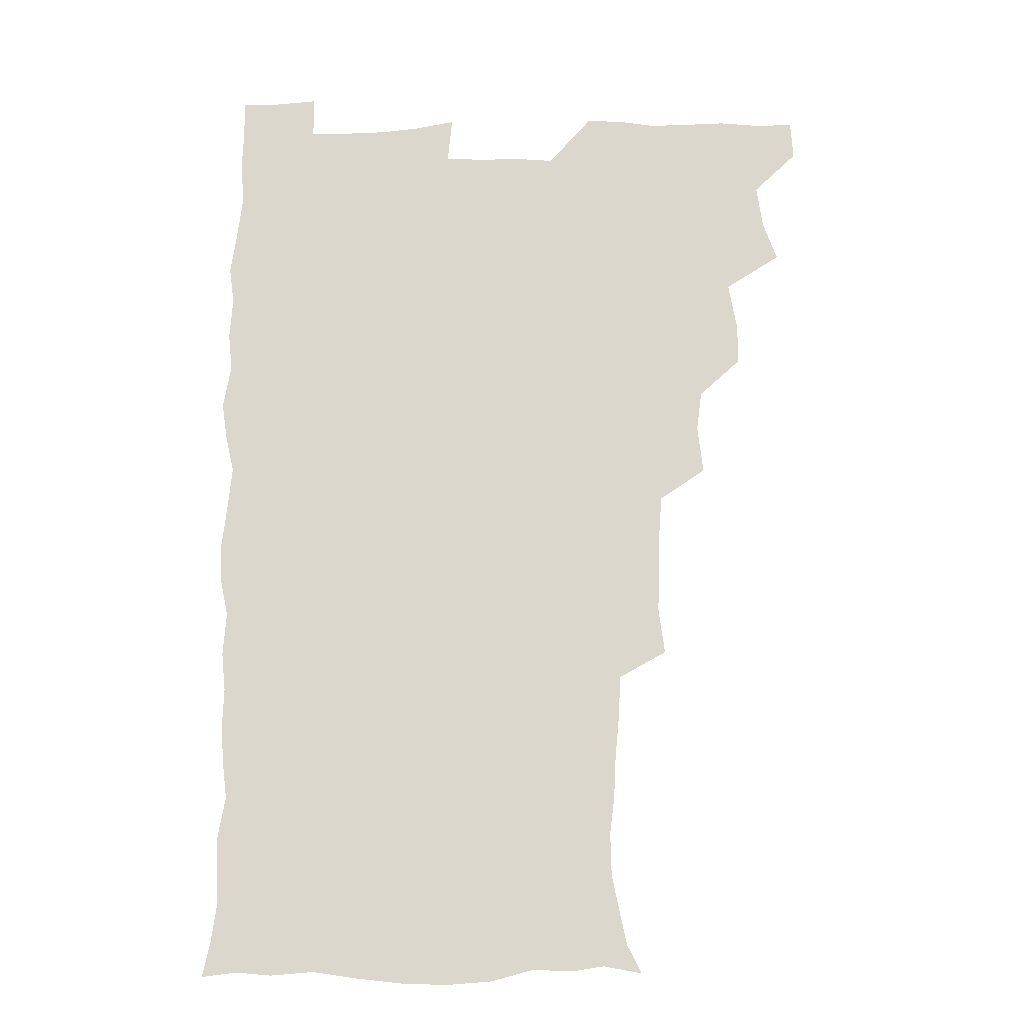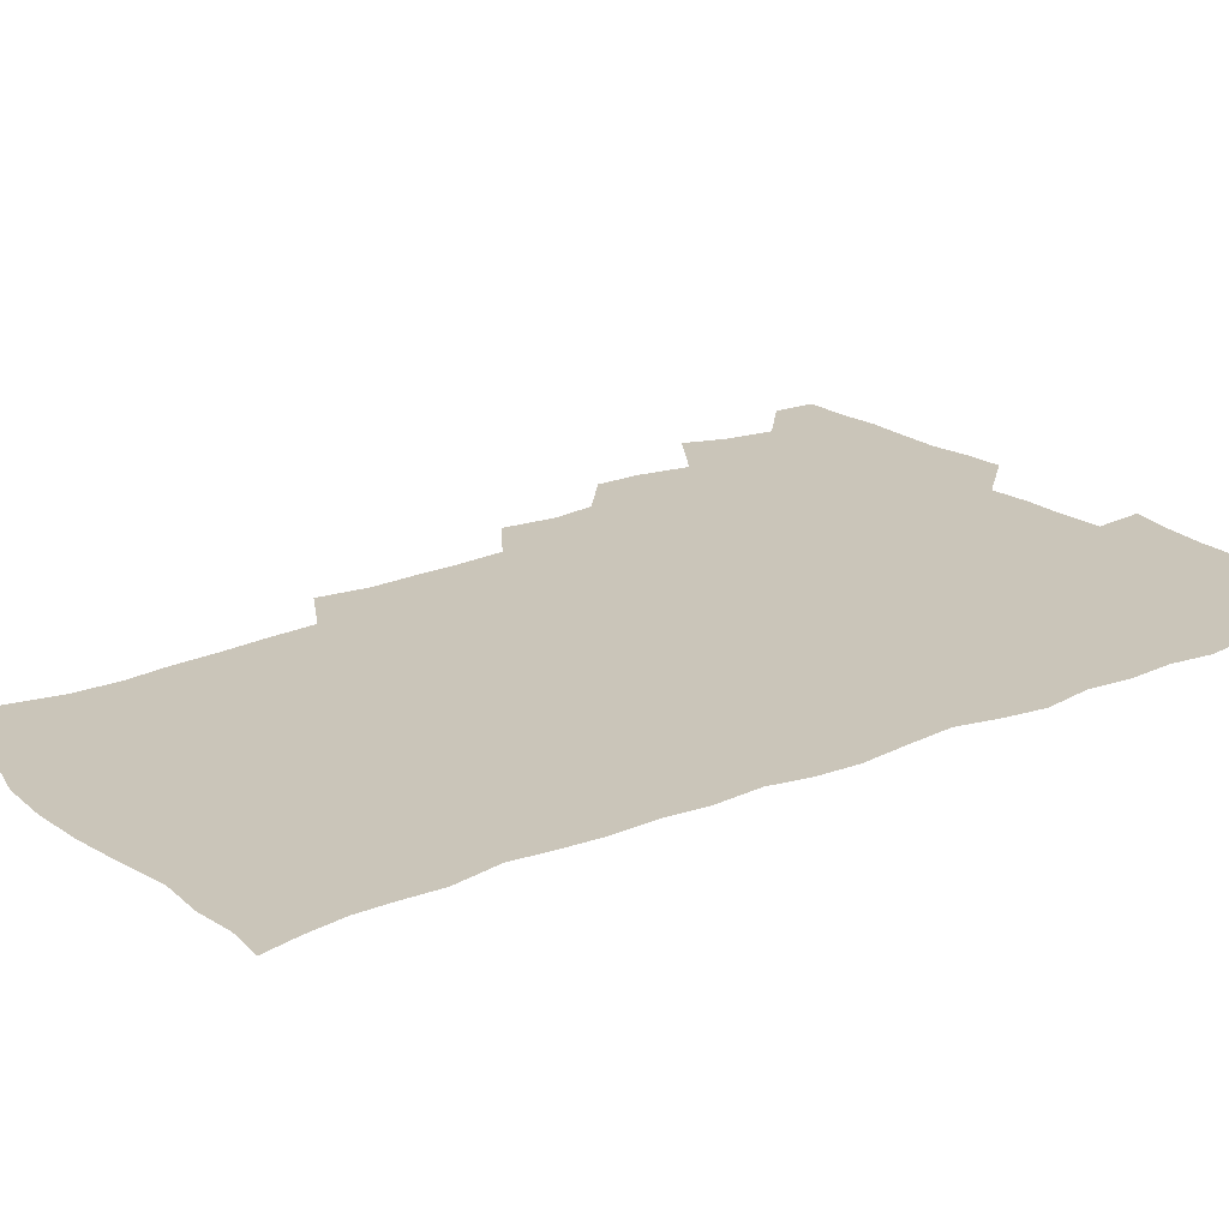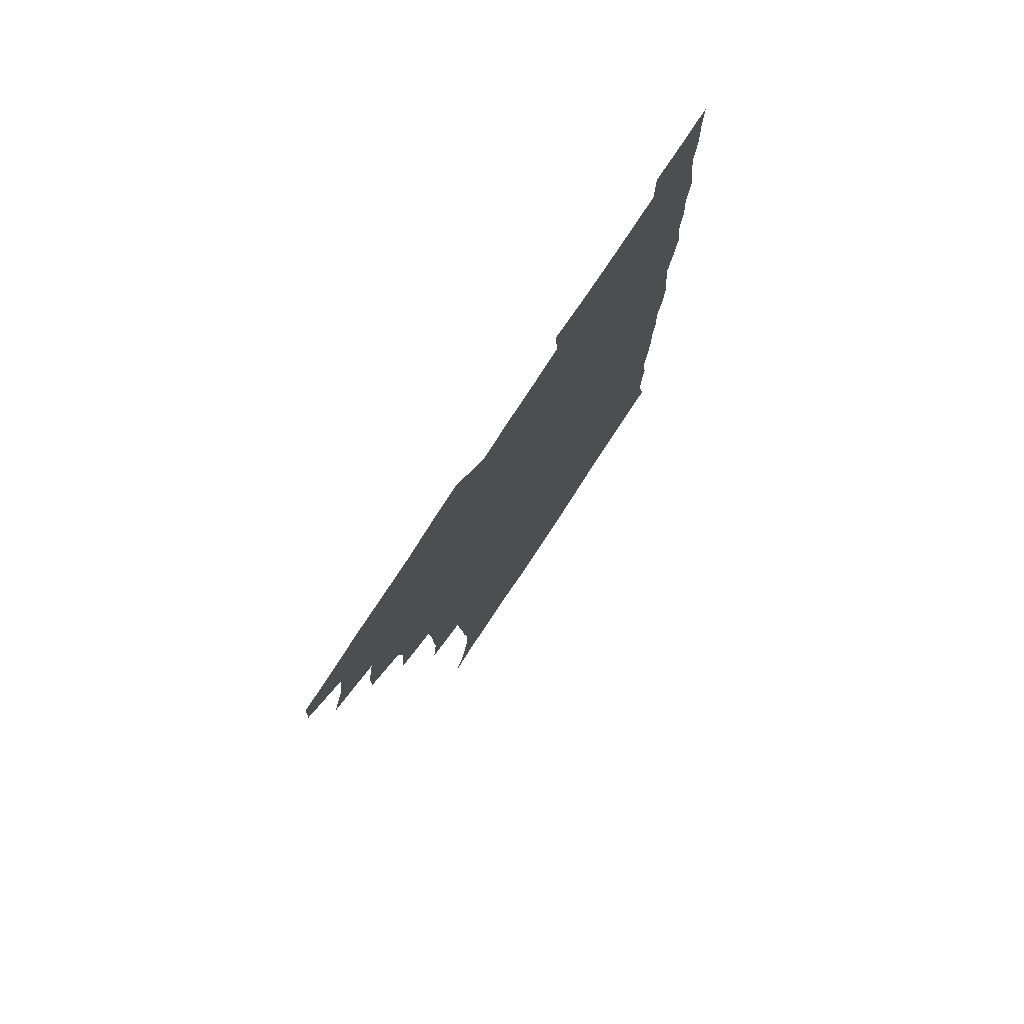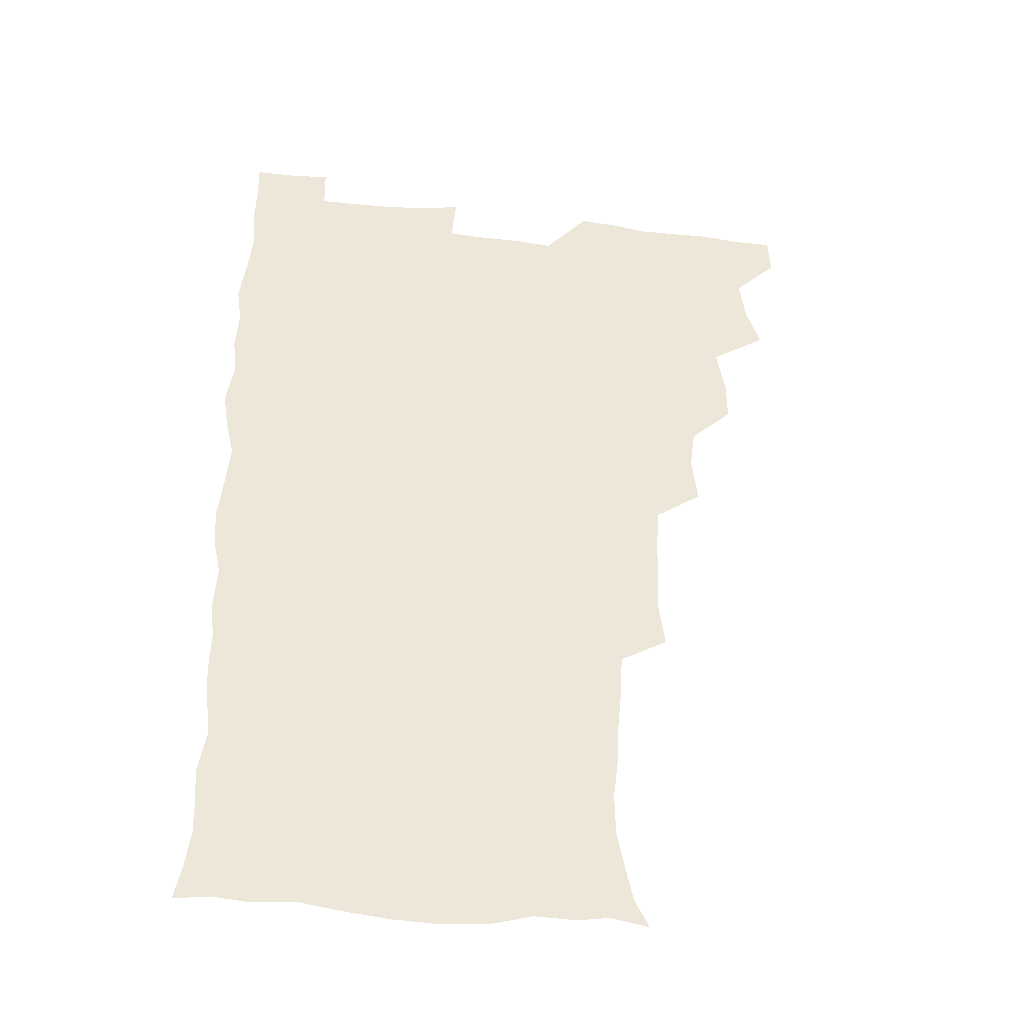
<metadata>
{"format":"obj","ext":"obj","renderer":"f3d","projection":"perspective","resolution":1024,"background":"white","views":[{"elev":-17.5,"azim":-177.7,"up":"+Y"},{"elev":20.7,"azim":53.0,"up":"+Z"},{"elev":78.4,"azim":-56.7,"up":"+Y"},{"elev":-39.1,"azim":172.3,"up":"+Y"}]}
</metadata>
<code>
v 480 540.5 0
v 480.9 555.4 0
v 489 492.7 0
v 494.4 508.2 0
v 496.7 524.6 0
v 497.1 539.8 0
v 496.1 555.5 0
v 506.9 445.2 0
v 507 460.9 0
v 510.2 479.2 0
v 513.7 495.7 0
v 511.6 509.7 0
v 513.3 524.8 0
v 512.7 539.5 0
v 510.8 556.9 0
v 522.9 396.8 0
v 525 415.2 0
v 523 430.5 0
v 526.7 449.2 0
v 526.6 464.9 0
v 526.1 480 0
v 527.3 495.4 0
v 528.1 510.4 0
v 528.3 524.7 0
v 527.9 538.9 0
v 525.9 556.5 0
v 540.6 319.3 0
v 542.9 337.2 0
v 542.2 352 0
v 541.9 368 0
v 540.7 384.7 0
v 540.5 401.7 0
v 540.8 418.3 0
v 543.5 436.6 0
v 541.7 450.4 0
v 543 466.2 0
v 543.5 481.4 0
v 542.2 495.8 0
v 543 510.3 0
v 542.7 524.8 0
v 542 539.4 0
v 540.8 556.3 0
v 552.3 191.7 0
v 557.8 202.6 0
v 560.3 214.4 0
v 563.4 229.7 0
v 563.8 245.9 0
v 561.9 260.5 0
v 561.2 276.3 0
v 559.8 291.2 0
v 558.8 309.2 0
v 559.2 327.4 0
v 558.5 342.5 0
v 558.3 358.1 0
v 557.8 373.6 0
v 557.3 389.4 0
v 557.8 406 0
v 557.8 421.7 0
v 557.5 436.8 0
v 559.2 453.1 0
v 557.9 466.9 0
v 558.4 481.8 0
v 559.5 496.2 0
v 558 510.8 0
v 557.1 525.5 0
v 556.3 540.5 0
v 555 558.6 0
v 567 194.4 0
v 569.6 204.7 0
v 576.1 222.9 0
v 577.3 238.3 0
v 577.2 253.3 0
v 576.8 268.8 0
v 575.3 282.7 0
v 573.6 296.8 0
v 574.7 316 0
v 574.5 331.8 0
v 574.2 346.6 0
v 574.2 362.3 0
v 572.8 376.4 0
v 573.5 392.9 0
v 572.4 407 0
v 573.3 423.3 0
v 572.7 437.8 0
v 573.1 453 0
v 573.1 467.6 0
v 573.5 482.2 0
v 573 496.5 0
v 573.5 510.5 0
v 572.4 524.9 0
v 571 540.5 0
v 568.7 559.4 0
v 578.6 192.6 0
v 587 211.2 0
v 590.6 228.4 0
v 590.4 241.9 0
v 591.6 259.6 0
v 590.4 272.7 0
v 589.2 286.4 0
v 589.4 303.3 0
v 588.6 317.8 0
v 587.7 331.8 0
v 589.4 350.3 0
v 588.7 363.9 0
v 587.8 378.4 0
v 587.9 393.9 0
v 588.1 409.1 0
v 588.3 424.4 0
v 587.6 438.5 0
v 587.7 453.3 0
v 588.5 468.6 0
v 588.2 482.4 0
v 587.7 496.6 0
v 587.5 510.9 0
v 586.5 525.8 0
v 585.6 540.3 0
v 594.7 193.1 0
v 601.3 211.7 0
v 603.5 228.5 0
v 604.1 244.2 0
v 604.2 259.3 0
v 603.5 273.3 0
v 603.3 288.9 0
v 603.1 304.2 0
v 603 320.2 0
v 603.4 336.7 0
v 602.7 348.7 0
v 602.6 365 0
v 602.5 380.2 0
v 603 396.2 0
v 602.4 409.3 0
v 602.6 424.6 0
v 602.3 439 0
v 602.2 453.4 0
v 602.3 468 0
v 602.5 482.3 0
v 602.7 496.6 0
v 602.2 511 0
v 601.1 526.4 0
v 600.3 541.5 0
v 610.5 188.9 0
v 616.2 213.4 0
v 617.6 230.3 0
v 617.6 244.7 0
v 617.8 260.7 0
v 617.4 274.8 0
v 617 288.9 0
v 617 305.9 0
v 617.2 322.3 0
v 617 336.7 0
v 616.7 349.8 0
v 616.7 365.4 0
v 616.6 380.1 0
v 616.6 395.4 0
v 616.4 408.5 0
v 616.8 425.2 0
v 616.6 439 0
v 616.8 454.1 0
v 616.9 468.3 0
v 616.8 482.3 0
v 616.9 496.7 0
v 617 510.8 0
v 617.1 525 0
v 615.8 541.4 0
v 628.2 187.5 0
v 630.7 211.8 0
v 631.3 230.1 0
v 631.4 245.9 0
v 631.5 261.5 0
v 631.3 275.6 0
v 631.2 291.3 0
v 631.1 306.1 0
v 631 321.5 0
v 630.8 336.1 0
v 630.8 350.6 0
v 630.8 365.2 0
v 630.8 381 0
v 630.7 395 0
v 630.8 409.7 0
v 630.8 425.4 0
v 630.9 439.2 0
v 631 453.9 0
v 631.1 468.2 0
v 631.1 482.3 0
v 631.3 496.7 0
v 631.4 510.8 0
v 631.5 524.8 0
v 630.7 542.3 0
v 629 560.1 0
v 646 188.2 0
v 645.7 213 0
v 645.3 230.2 0
v 645.3 244.5 0
v 645 261.2 0
v 645.3 276.4 0
v 645 291.1 0
v 644.8 307.4 0
v 644.8 321.7 0
v 644.9 335.4 0
v 644.9 349.8 0
v 644.8 366 0
v 644.8 380.7 0
v 644.8 395.2 0
v 644.9 409.9 0
v 644.8 425.1 0
v 645.1 439.3 0
v 645.1 453.9 0
v 645.4 468.2 0
v 645.6 483 0
v 645.8 497 0
v 645.8 510.9 0
v 645.8 525.4 0
v 645.7 540.8 0
v 644.3 557.3 0
v 663.7 190.2 0
v 660.7 212.3 0
v 659.7 229 0
v 659 244.8 0
v 660.7 256.3 0
v 658.9 275.3 0
v 658.9 290.3 0
v 658.8 305.4 0
v 658.5 321.3 0
v 658.6 335.9 0
v 658.8 350.4 0
v 658.7 365.5 0
v 658.8 380.2 0
v 659.1 394.4 0
v 659 409.5 0
v 659.4 424 0
v 659.3 438.9 0
v 659.9 453 0
v 659.7 468.2 0
v 659.9 482.6 0
v 659.8 497 0
v 660.3 511.3 0
v 660.4 525.7 0
v 660.6 540 0
v 659.7 555.7 0
v 680.2 192.7 0
v 676 211.2 0
v 673.4 229.7 0
v 673.8 242.7 0
v 673.5 257.5 0
v 671.7 277 0
v 672.5 290 0
v 671.9 306.6 0
v 671.9 321.2 0
v 672.3 335.3 0
v 672.8 349.4 0
v 672.3 365.4 0
v 672.9 379.3 0
v 673.2 393.8 0
v 674.5 407.4 0
v 674.2 422.6 0
v 673.6 438.4 0
v 674.2 452.7 0
v 674.2 467.5 0
v 673.7 483 0
v 674.2 497 0
v 674.6 511.2 0
v 675.1 525.8 0
v 675.2 540.5 0
v 675.1 555.4 0
v 696.7 191.4 0
v 691.3 209.4 0
v 687.1 228.6 0
v 687.4 242.3 0
v 686.5 258.3 0
v 686.9 272.5 0
v 686 288.9 0
v 686.6 303 0
v 685.1 320.1 0
v 687 332.9 0
v 687.1 347.8 0
v 688 362.1 0
v 687.3 377.7 0
v 687.8 392.1 0
v 688.6 406.5 0
v 688.2 422.3 0
v 689.1 436.4 0
v 688.8 451.8 0
v 689 466.7 0
v 688.6 481.9 0
v 689.3 496.3 0
v 689.3 511.1 0
v 689.7 525.6 0
v 690 540.1 0
v 690.3 555.4 0
v 690.4 571.6 0
v 710.2 192.6 0
v 705.6 208.4 0
v 704 222.9 0
v 702.7 238 0
v 700.6 255 0
v 701 269 0
v 701.3 283.9 0
v 701 299.5 0
v 702 313.8 0
v 702.2 328.9 0
v 702.6 343.8 0
v 704.4 357.7 0
v 703.9 373.4 0
v 703.3 389 0
v 703.7 404.1 0
v 703.4 420 0
v 703 435.4 0
v 705 449.2 0
v 704.9 464.6 0
v 702.9 481 0
v 704.8 495 0
v 704.7 510.1 0
v 704.4 525.4 0
v 704.5 539.9 0
v 705.6 555.3 0
v 705.9 570.4 0
v 723.7 190.9 0
v 720.9 204.2 0
v 719 217.9 0
v 719.2 230.6 0
v 720.1 243.9 0
v 717.1 261.2 0
v 718.8 274.8 0
v 719.9 289.3 0
v 719.4 305.4 0
v 720.9 320.1 0
v 719.8 336.9 0
v 722.6 350.7 0
v 723.5 365.4 0
v 721.5 382.2 0
v 719.8 399.6 0
v 723 413.8 0
v 725.2 428.4 0
v 722.2 445.5 0
v 723.8 460.1 0
v 722.6 476.3 0
v 724.5 490.8 0
v 722.2 507.5 0
v 720.1 524.6 0
v 721.5 539.9 0
v 720.9 555.3 0
v 721.1 570.6 0
f 5 6 1
f 1 6 2
f 6 7 2
f 10 11 3
f 3 11 4
f 11 12 4
f 4 12 5
f 12 13 5
f 5 13 6
f 13 14 6
f 6 14 7
f 14 15 7
f 18 19 8
f 8 19 9
f 19 20 9
f 9 20 10
f 20 21 10
f 10 21 11
f 21 22 11
f 11 22 12
f 22 23 12
f 12 23 13
f 23 24 13
f 13 24 14
f 24 25 14
f 14 25 15
f 25 26 15
f 31 32 16
f 16 32 17
f 32 33 17
f 17 33 18
f 33 34 18
f 18 34 19
f 34 35 19
f 19 35 20
f 35 36 20
f 20 36 21
f 36 37 21
f 21 37 22
f 37 38 22
f 22 38 23
f 38 39 23
f 23 39 24
f 39 40 24
f 24 40 25
f 40 41 25
f 25 41 26
f 41 42 26
f 51 52 27
f 27 52 28
f 52 53 28
f 28 53 29
f 53 54 29
f 29 54 30
f 54 55 30
f 30 55 31
f 55 56 31
f 31 56 32
f 56 57 32
f 32 57 33
f 57 58 33
f 33 58 34
f 58 59 34
f 34 59 35
f 59 60 35
f 35 60 36
f 60 61 36
f 36 61 37
f 61 62 37
f 37 62 38
f 62 63 38
f 38 63 39
f 63 64 39
f 39 64 40
f 64 65 40
f 40 65 41
f 65 66 41
f 41 66 42
f 66 67 42
f 43 68 44
f 68 69 44
f 44 69 45
f 69 70 45
f 45 70 46
f 70 71 46
f 46 71 47
f 71 72 47
f 47 72 48
f 72 73 48
f 48 73 49
f 73 74 49
f 49 74 50
f 74 75 50
f 50 75 51
f 75 76 51
f 51 76 52
f 76 77 52
f 52 77 53
f 77 78 53
f 53 78 54
f 78 79 54
f 54 79 55
f 79 80 55
f 55 80 56
f 80 81 56
f 56 81 57
f 81 82 57
f 57 82 58
f 82 83 58
f 58 83 59
f 83 84 59
f 59 84 60
f 84 85 60
f 60 85 61
f 85 86 61
f 61 86 62
f 86 87 62
f 62 87 63
f 87 88 63
f 63 88 64
f 88 89 64
f 64 89 65
f 89 90 65
f 65 90 66
f 90 91 66
f 66 91 67
f 91 92 67
f 68 93 69
f 93 94 69
f 69 94 70
f 94 95 70
f 70 95 71
f 95 96 71
f 71 96 72
f 96 97 72
f 72 97 73
f 97 98 73
f 73 98 74
f 98 99 74
f 74 99 75
f 99 100 75
f 75 100 76
f 100 101 76
f 76 101 77
f 101 102 77
f 77 102 78
f 102 103 78
f 78 103 79
f 103 104 79
f 79 104 80
f 104 105 80
f 80 105 81
f 105 106 81
f 81 106 82
f 106 107 82
f 82 107 83
f 107 108 83
f 83 108 84
f 108 109 84
f 84 109 85
f 109 110 85
f 85 110 86
f 110 111 86
f 86 111 87
f 111 112 87
f 87 112 88
f 112 113 88
f 88 113 89
f 113 114 89
f 89 114 90
f 114 115 90
f 90 115 91
f 115 116 91
f 91 116 92
f 93 117 94
f 117 118 94
f 94 118 95
f 118 119 95
f 95 119 96
f 119 120 96
f 96 120 97
f 120 121 97
f 97 121 98
f 121 122 98
f 98 122 99
f 122 123 99
f 99 123 100
f 123 124 100
f 100 124 101
f 124 125 101
f 101 125 102
f 125 126 102
f 102 126 103
f 126 127 103
f 103 127 104
f 127 128 104
f 104 128 105
f 128 129 105
f 105 129 106
f 129 130 106
f 106 130 107
f 130 131 107
f 107 131 108
f 131 132 108
f 108 132 109
f 132 133 109
f 109 133 110
f 133 134 110
f 110 134 111
f 134 135 111
f 111 135 112
f 135 136 112
f 112 136 113
f 136 137 113
f 113 137 114
f 137 138 114
f 114 138 115
f 138 139 115
f 115 139 116
f 139 140 116
f 117 141 118
f 141 142 118
f 118 142 119
f 142 143 119
f 119 143 120
f 143 144 120
f 120 144 121
f 144 145 121
f 121 145 122
f 145 146 122
f 122 146 123
f 146 147 123
f 123 147 124
f 147 148 124
f 124 148 125
f 148 149 125
f 125 149 126
f 149 150 126
f 126 150 127
f 150 151 127
f 127 151 128
f 151 152 128
f 128 152 129
f 152 153 129
f 129 153 130
f 153 154 130
f 130 154 131
f 154 155 131
f 131 155 132
f 155 156 132
f 132 156 133
f 156 157 133
f 133 157 134
f 157 158 134
f 134 158 135
f 158 159 135
f 135 159 136
f 159 160 136
f 136 160 137
f 160 161 137
f 137 161 138
f 161 162 138
f 138 162 139
f 162 163 139
f 139 163 140
f 163 164 140
f 141 165 142
f 165 166 142
f 142 166 143
f 166 167 143
f 143 167 144
f 167 168 144
f 144 168 145
f 168 169 145
f 145 169 146
f 169 170 146
f 146 170 147
f 170 171 147
f 147 171 148
f 171 172 148
f 148 172 149
f 172 173 149
f 149 173 150
f 173 174 150
f 150 174 151
f 174 175 151
f 151 175 152
f 175 176 152
f 152 176 153
f 176 177 153
f 153 177 154
f 177 178 154
f 154 178 155
f 178 179 155
f 155 179 156
f 179 180 156
f 156 180 157
f 180 181 157
f 157 181 158
f 181 182 158
f 158 182 159
f 182 183 159
f 159 183 160
f 183 184 160
f 160 184 161
f 184 185 161
f 161 185 162
f 185 186 162
f 162 186 163
f 186 187 163
f 163 187 164
f 187 188 164
f 165 190 166
f 190 191 166
f 166 191 167
f 191 192 167
f 167 192 168
f 192 193 168
f 168 193 169
f 193 194 169
f 169 194 170
f 194 195 170
f 170 195 171
f 195 196 171
f 171 196 172
f 196 197 172
f 172 197 173
f 197 198 173
f 173 198 174
f 198 199 174
f 174 199 175
f 199 200 175
f 175 200 176
f 200 201 176
f 176 201 177
f 201 202 177
f 177 202 178
f 202 203 178
f 178 203 179
f 203 204 179
f 179 204 180
f 204 205 180
f 180 205 181
f 205 206 181
f 181 206 182
f 206 207 182
f 182 207 183
f 207 208 183
f 183 208 184
f 208 209 184
f 184 209 185
f 209 210 185
f 185 210 186
f 210 211 186
f 186 211 187
f 211 212 187
f 187 212 188
f 212 213 188
f 188 213 189
f 213 214 189
f 190 215 191
f 215 216 191
f 191 216 192
f 216 217 192
f 192 217 193
f 217 218 193
f 193 218 194
f 218 219 194
f 194 219 195
f 219 220 195
f 195 220 196
f 220 221 196
f 196 221 197
f 221 222 197
f 197 222 198
f 222 223 198
f 198 223 199
f 223 224 199
f 199 224 200
f 224 225 200
f 200 225 201
f 225 226 201
f 201 226 202
f 226 227 202
f 202 227 203
f 227 228 203
f 203 228 204
f 228 229 204
f 204 229 205
f 229 230 205
f 205 230 206
f 230 231 206
f 206 231 207
f 231 232 207
f 207 232 208
f 232 233 208
f 208 233 209
f 233 234 209
f 209 234 210
f 234 235 210
f 210 235 211
f 235 236 211
f 211 236 212
f 236 237 212
f 212 237 213
f 237 238 213
f 213 238 214
f 238 239 214
f 215 240 216
f 240 241 216
f 216 241 217
f 241 242 217
f 217 242 218
f 242 243 218
f 218 243 219
f 243 244 219
f 219 244 220
f 244 245 220
f 220 245 221
f 245 246 221
f 221 246 222
f 246 247 222
f 222 247 223
f 247 248 223
f 223 248 224
f 248 249 224
f 224 249 225
f 249 250 225
f 225 250 226
f 250 251 226
f 226 251 227
f 251 252 227
f 227 252 228
f 252 253 228
f 228 253 229
f 253 254 229
f 229 254 230
f 254 255 230
f 230 255 231
f 255 256 231
f 231 256 232
f 256 257 232
f 232 257 233
f 257 258 233
f 233 258 234
f 258 259 234
f 234 259 235
f 259 260 235
f 235 260 236
f 260 261 236
f 236 261 237
f 261 262 237
f 237 262 238
f 262 263 238
f 238 263 239
f 263 264 239
f 240 265 241
f 265 266 241
f 241 266 242
f 266 267 242
f 242 267 243
f 267 268 243
f 243 268 244
f 268 269 244
f 244 269 245
f 269 270 245
f 245 270 246
f 270 271 246
f 246 271 247
f 271 272 247
f 247 272 248
f 272 273 248
f 248 273 249
f 273 274 249
f 249 274 250
f 274 275 250
f 250 275 251
f 275 276 251
f 251 276 252
f 276 277 252
f 252 277 253
f 277 278 253
f 253 278 254
f 278 279 254
f 254 279 255
f 279 280 255
f 255 280 256
f 280 281 256
f 256 281 257
f 281 282 257
f 257 282 258
f 282 283 258
f 258 283 259
f 283 284 259
f 259 284 260
f 284 285 260
f 260 285 261
f 285 286 261
f 261 286 262
f 286 287 262
f 262 287 263
f 287 288 263
f 263 288 264
f 288 289 264
f 265 291 266
f 291 292 266
f 266 292 267
f 292 293 267
f 267 293 268
f 293 294 268
f 268 294 269
f 294 295 269
f 269 295 270
f 295 296 270
f 270 296 271
f 296 297 271
f 271 297 272
f 297 298 272
f 272 298 273
f 298 299 273
f 273 299 274
f 299 300 274
f 274 300 275
f 300 301 275
f 275 301 276
f 301 302 276
f 276 302 277
f 302 303 277
f 277 303 278
f 303 304 278
f 278 304 279
f 304 305 279
f 279 305 280
f 305 306 280
f 280 306 281
f 306 307 281
f 281 307 282
f 307 308 282
f 282 308 283
f 308 309 283
f 283 309 284
f 309 310 284
f 284 310 285
f 310 311 285
f 285 311 286
f 311 312 286
f 286 312 287
f 312 313 287
f 287 313 288
f 313 314 288
f 288 314 289
f 314 315 289
f 289 315 290
f 315 316 290
f 291 317 292
f 317 318 292
f 292 318 293
f 318 319 293
f 293 319 294
f 319 320 294
f 294 320 295
f 320 321 295
f 295 321 296
f 321 322 296
f 296 322 297
f 322 323 297
f 297 323 298
f 323 324 298
f 298 324 299
f 324 325 299
f 299 325 300
f 325 326 300
f 300 326 301
f 326 327 301
f 301 327 302
f 327 328 302
f 302 328 303
f 328 329 303
f 303 329 304
f 329 330 304
f 304 330 305
f 330 331 305
f 305 331 306
f 331 332 306
f 306 332 307
f 332 333 307
f 307 333 308
f 333 334 308
f 308 334 309
f 334 335 309
f 309 335 310
f 335 336 310
f 310 336 311
f 336 337 311
f 311 337 312
f 337 338 312
f 312 338 313
f 338 339 313
f 313 339 314
f 339 340 314
f 314 340 315
f 340 341 315
f 315 341 316
f 341 342 316

</code>
